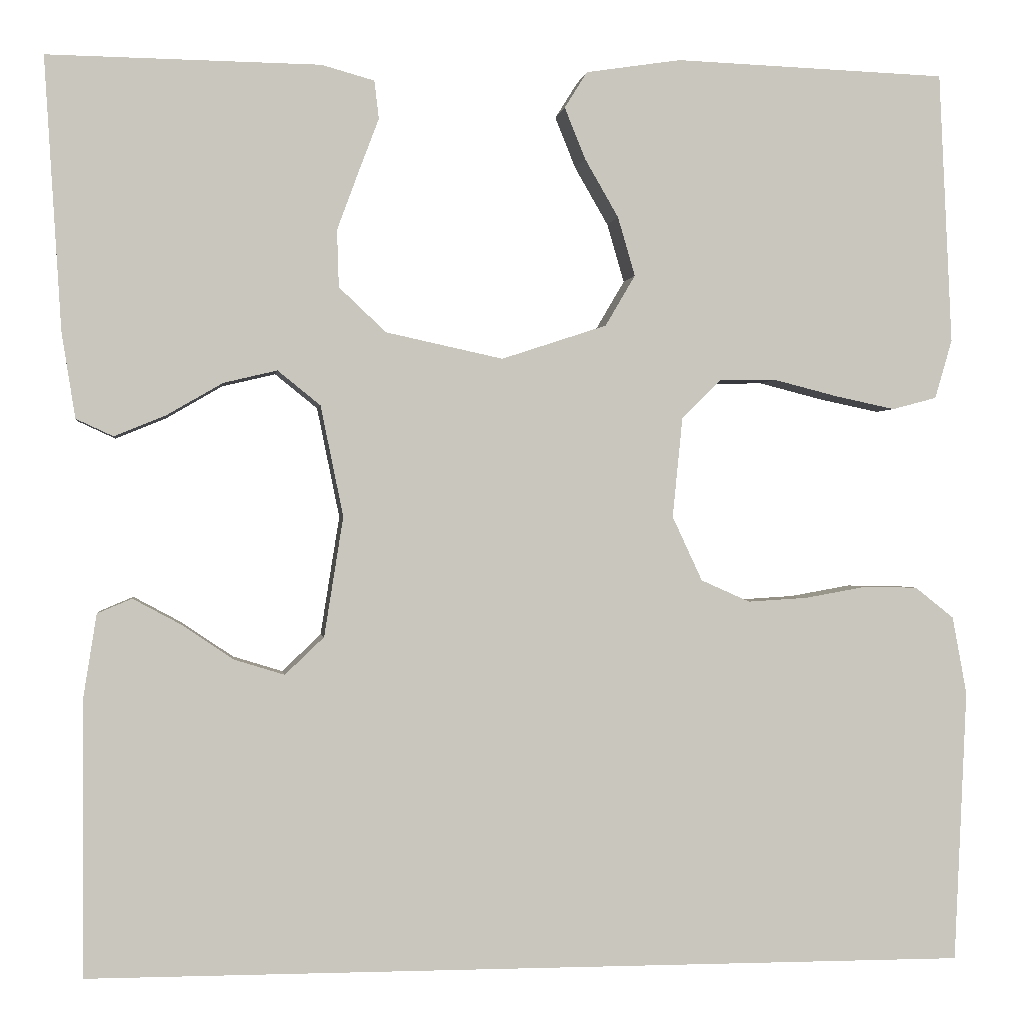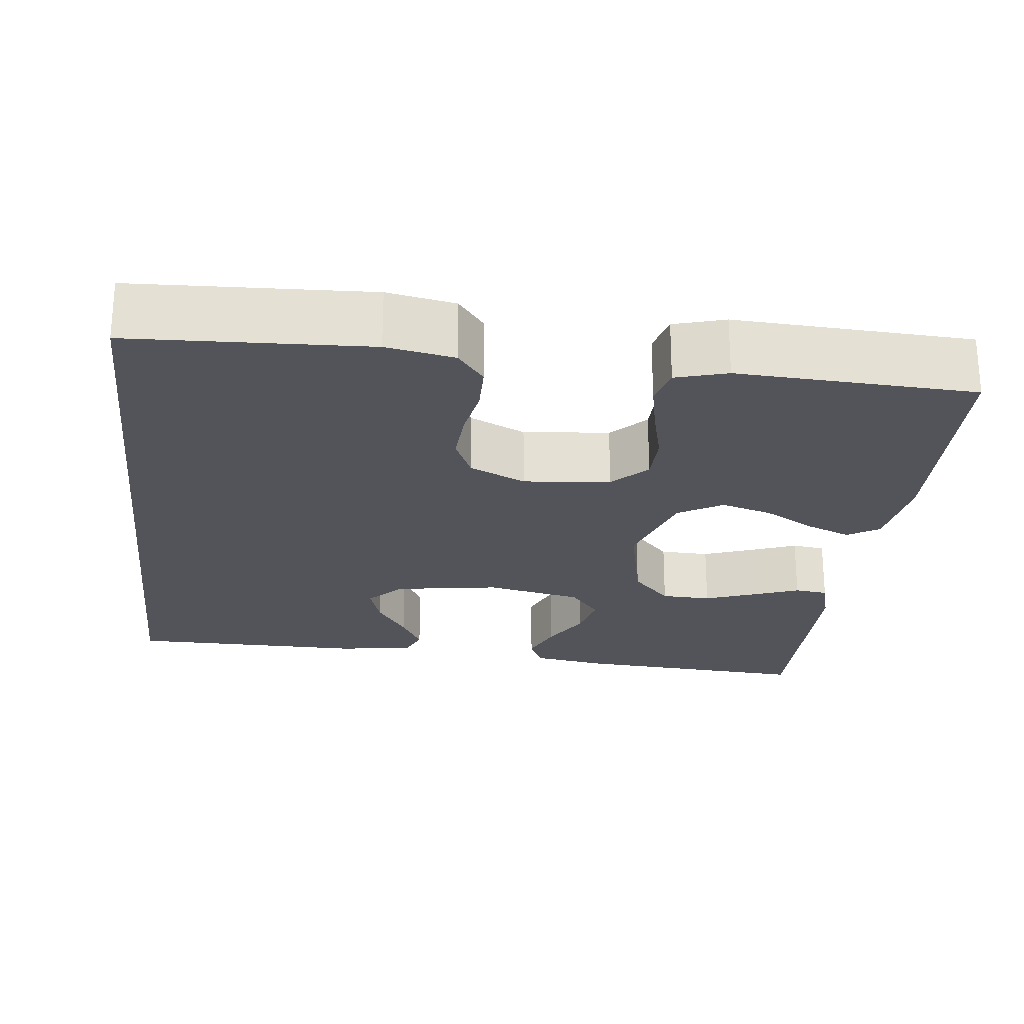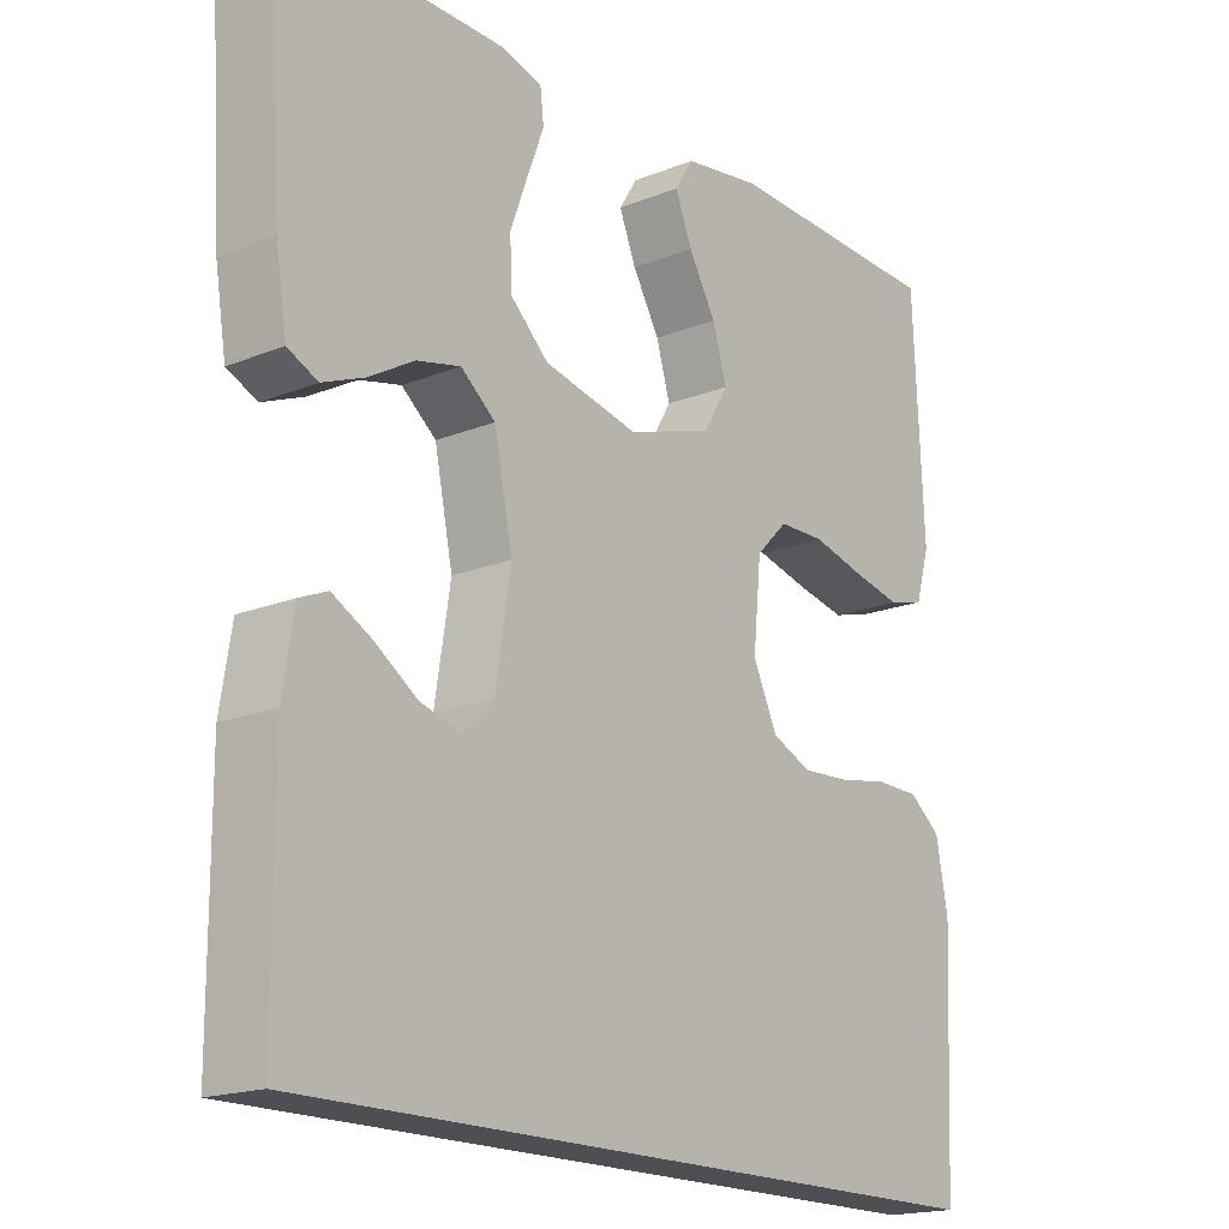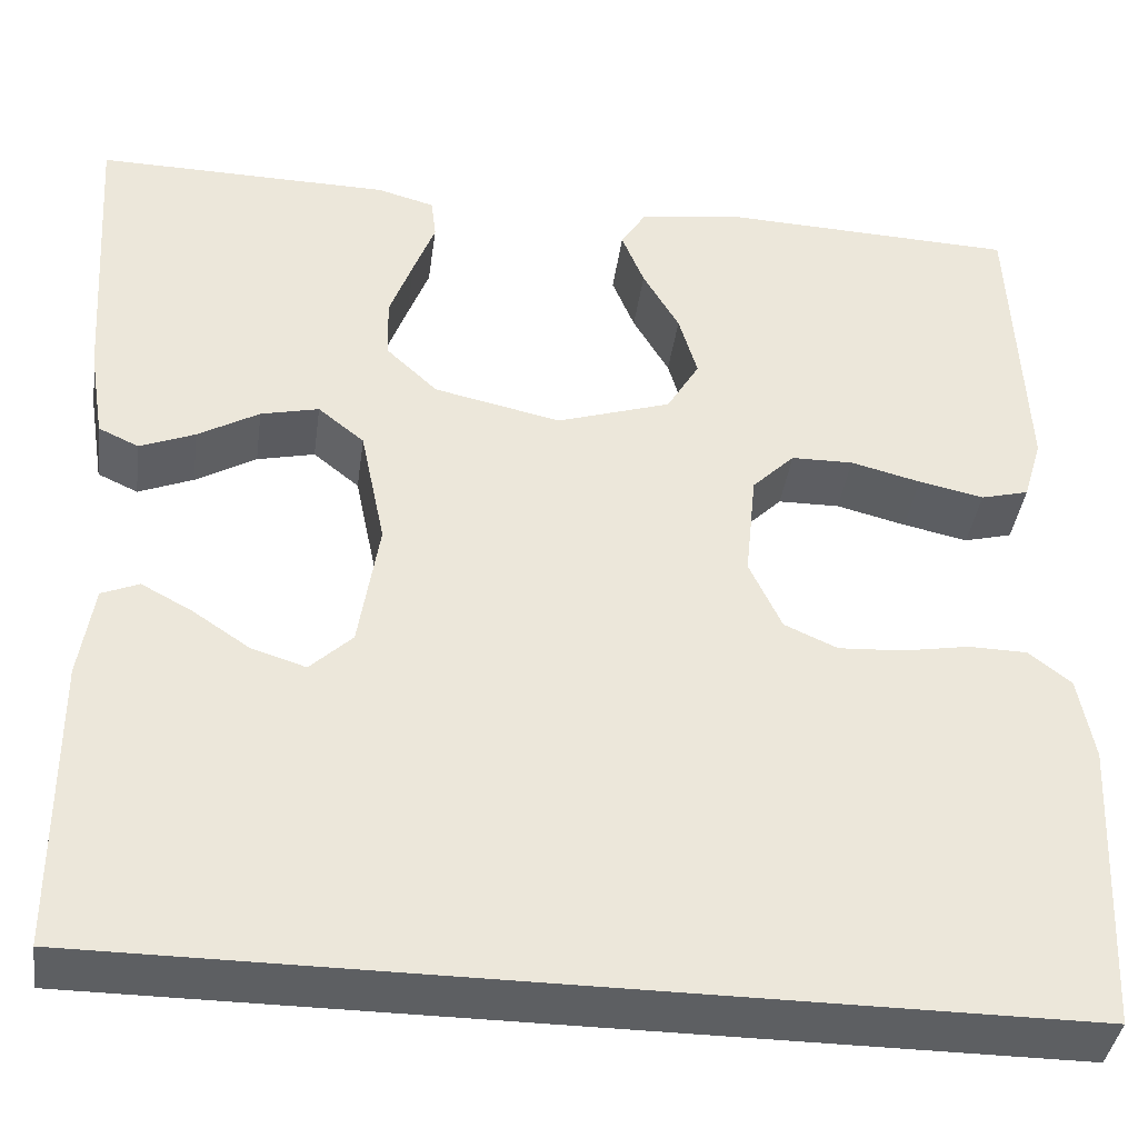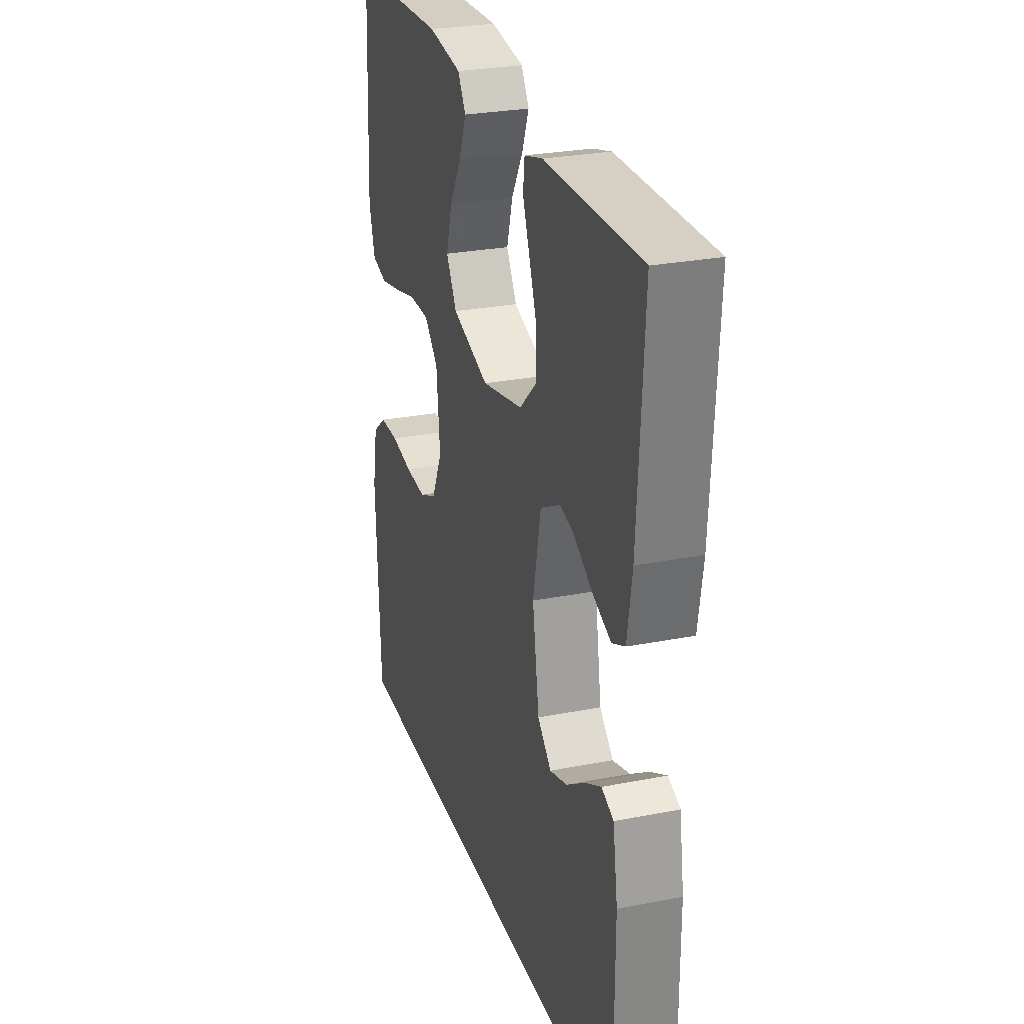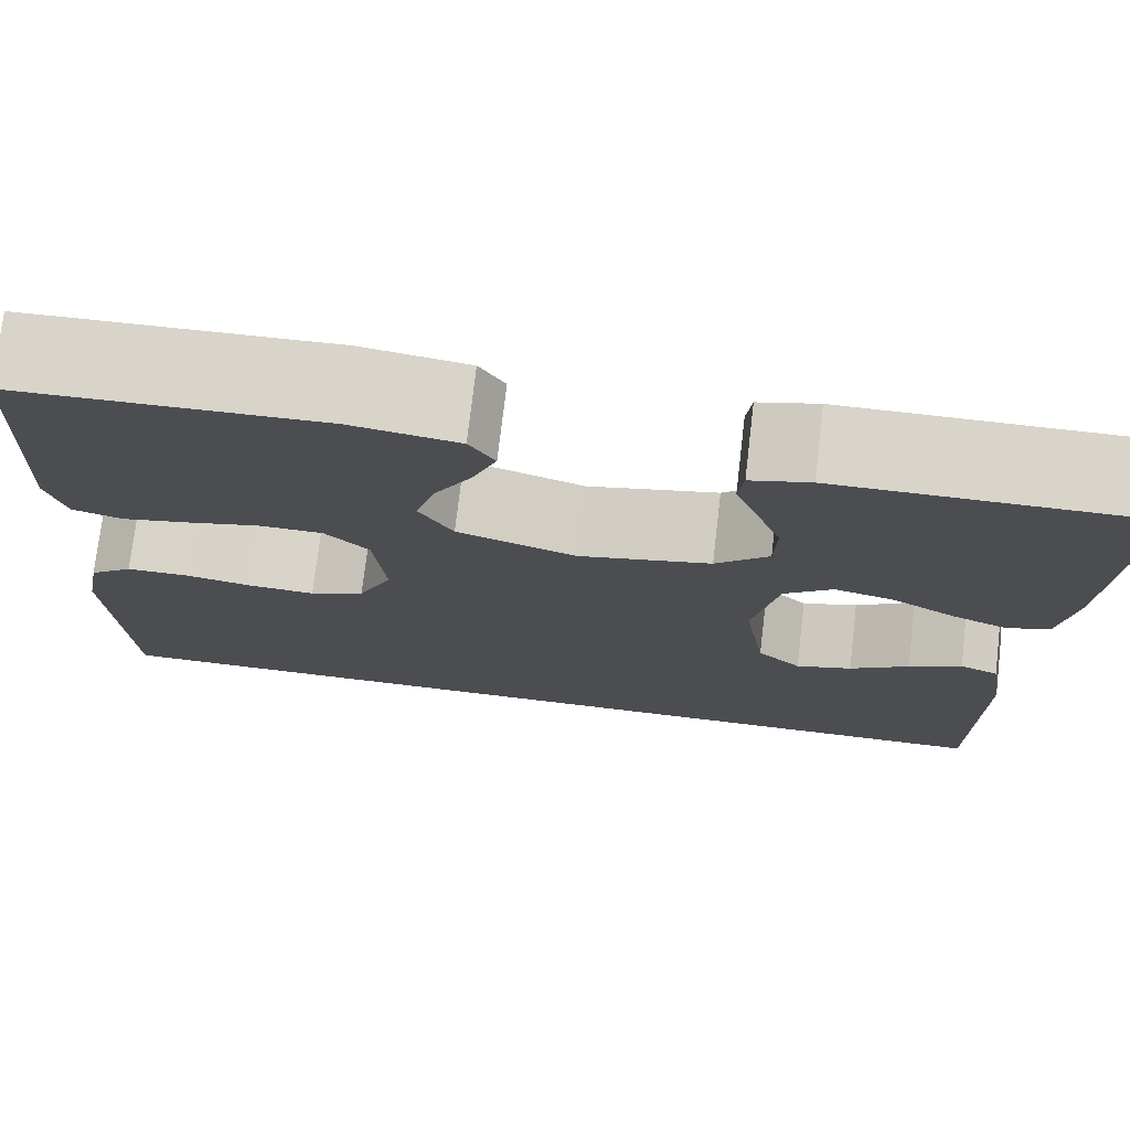
<metadata>
{"format":"obj","ext":"obj","renderer":"f3d","projection":"perspective","resolution":1024,"background":"white","views":[{"elev":-0.3,"azim":172.4,"up":"+Z"},{"elev":-23.8,"azim":-96.6,"up":"+Y"},{"elev":-18.0,"azim":128.0,"up":"+Z"},{"elev":-39.6,"azim":172.2,"up":"+Z"},{"elev":27.2,"azim":73.1,"up":"+Z"},{"elev":75.0,"azim":6.7,"up":"+Z"}]}
</metadata>
<code>
v -0.5 0.07 0.5
v -0.2 0.07 0.511
v -0.095 0.07 0.495
v -0.07 0.07 0.455
v -0.093 0.07 0.398
v -0.13 0.07 0.334
v -0.149 0.07 0.269
v -0.116 0.07 0.213
v 0 0.07 0.175
v 0.129 0.07 0.203
v 0.181 0.07 0.252
v 0.183 0.07 0.315
v 0.159 0.07 0.38
v 0.137 0.07 0.438
v 0.142 0.07 0.48
v 0.2 0.07 0.496
v 0.5 0.07 0.5
v 0.481 0.07 0.2
v 0.466 0.07 0.106
v 0.425 0.07 0.087
v 0.369 0.07 0.11
v 0.307 0.07 0.146
v 0.248 0.07 0.16
v 0.201 0.07 0.122
v 0.176 0.07 0
v 0.197 0.07 -0.132
v 0.24 0.07 -0.173
v 0.295 0.07 -0.156
v 0.353 0.07 -0.117
v 0.405 0.07 -0.089
v 0.443 0.07 -0.105
v 0.458 0.07 -0.2
v 0.457 0.07 -0.5
v -0.517 0.07 -0.5
v -0.531 0.07 -0.2
v -0.515 0.07 -0.114
v -0.472 0.07 -0.08
v -0.412 0.07 -0.079
v -0.345 0.07 -0.091
v -0.279 0.07 -0.095
v -0.225 0.07 -0.071
v -0.192 0.07 0
v -0.203 0.07 0.11
v -0.246 0.07 0.153
v -0.309 0.07 0.154
v -0.38 0.07 0.136
v -0.446 0.07 0.122
v -0.495 0.07 0.135
v -0.514 0.07 0.2
v -0.5 0 0.5
v -0.2 0 0.511
v -0.095 0 0.495
v -0.07 0 0.455
v -0.093 0 0.398
v -0.13 0 0.334
v -0.149 0 0.269
v -0.116 0 0.213
v 0 0 0.175
v 0.129 0 0.203
v 0.181 0 0.252
v 0.183 0 0.315
v 0.159 0 0.38
v 0.137 0 0.438
v 0.142 0 0.48
v 0.2 0 0.496
v 0.5 0 0.5
v 0.481 0 0.2
v 0.466 0 0.106
v 0.425 0 0.087
v 0.369 0 0.11
v 0.307 0 0.146
v 0.248 0 0.16
v 0.201 0 0.122
v 0.176 0 0
v 0.197 0 -0.132
v 0.24 0 -0.173
v 0.295 0 -0.156
v 0.353 0 -0.117
v 0.405 0 -0.089
v 0.443 0 -0.105
v 0.458 0 -0.2
v 0.457 0 -0.5
v -0.517 0 -0.5
v -0.531 0 -0.2
v -0.515 0 -0.114
v -0.472 0 -0.08
v -0.412 0 -0.079
v -0.345 0 -0.091
v -0.279 0 -0.095
v -0.225 0 -0.071
v -0.192 0 0
v -0.203 0 0.11
v -0.246 0 0.153
v -0.309 0 0.154
v -0.38 0 0.136
v -0.446 0 0.122
v -0.495 0 0.135
v -0.514 0 0.2
f 45 46 47 48
f 45 48 49 1
f 36 37 38 39
f 36 39 40
f 35 36 40
f 34 35 40
f 33 34 40 41
f 28 29 30 31
f 28 31 32 33
f 19 20 21 22
f 17 18 19 22
f 17 22 23
f 16 17 23 24
f 13 14 15 16
f 12 13 16
f 11 12 16 24
f 3 4 5 6
f 3 6 7
f 2 3 7
f 44 45 1 2
f 43 44 2 7
f 42 43 7 8
f 33 41 42
f 27 28 33
f 26 27 33 42
f 25 26 42 8
f 10 11 24 25
f 9 10 25
f 8 9 25
f 97 96 95 94
f 50 98 97 94
f 88 87 86 85
f 89 88 85
f 89 85 84
f 89 84 83
f 90 89 83 82
f 80 79 78 77
f 82 81 80 77
f 71 70 69 68
f 71 68 67 66
f 72 71 66
f 73 72 66 65
f 65 64 63 62
f 65 62 61
f 73 65 61 60
f 55 54 53 52
f 56 55 52
f 56 52 51
f 51 50 94 93
f 56 51 93 92
f 57 56 92 91
f 91 90 82
f 82 77 76
f 91 82 76 75
f 57 91 75 74
f 74 73 60 59
f 74 59 58
f 74 58 57
f 1 50 51 2
f 2 51 52 3
f 3 52 53 4
f 4 53 54 5
f 5 54 55 6
f 6 55 56 7
f 7 56 57 8
f 8 57 58 9
f 9 58 59 10
f 10 59 60 11
f 11 60 61 12
f 12 61 62 13
f 13 62 63 14
f 14 63 64 15
f 15 64 65 16
f 16 65 66 17
f 17 66 67 18
f 18 67 68 19
f 19 68 69 20
f 20 69 70 21
f 21 70 71 22
f 22 71 72 23
f 23 72 73 24
f 24 73 74 25
f 25 74 75 26
f 26 75 76 27
f 27 76 77 28
f 28 77 78 29
f 29 78 79 30
f 30 79 80 31
f 31 80 81 32
f 32 81 82 33
f 33 82 83 34
f 34 83 84 35
f 35 84 85 36
f 36 85 86 37
f 37 86 87 38
f 38 87 88 39
f 39 88 89 40
f 40 89 90 41
f 41 90 91 42
f 42 91 92 43
f 43 92 93 44
f 44 93 94 45
f 45 94 95 46
f 46 95 96 47
f 47 96 97 48
f 48 97 98 49
f 49 98 50 1

</code>
